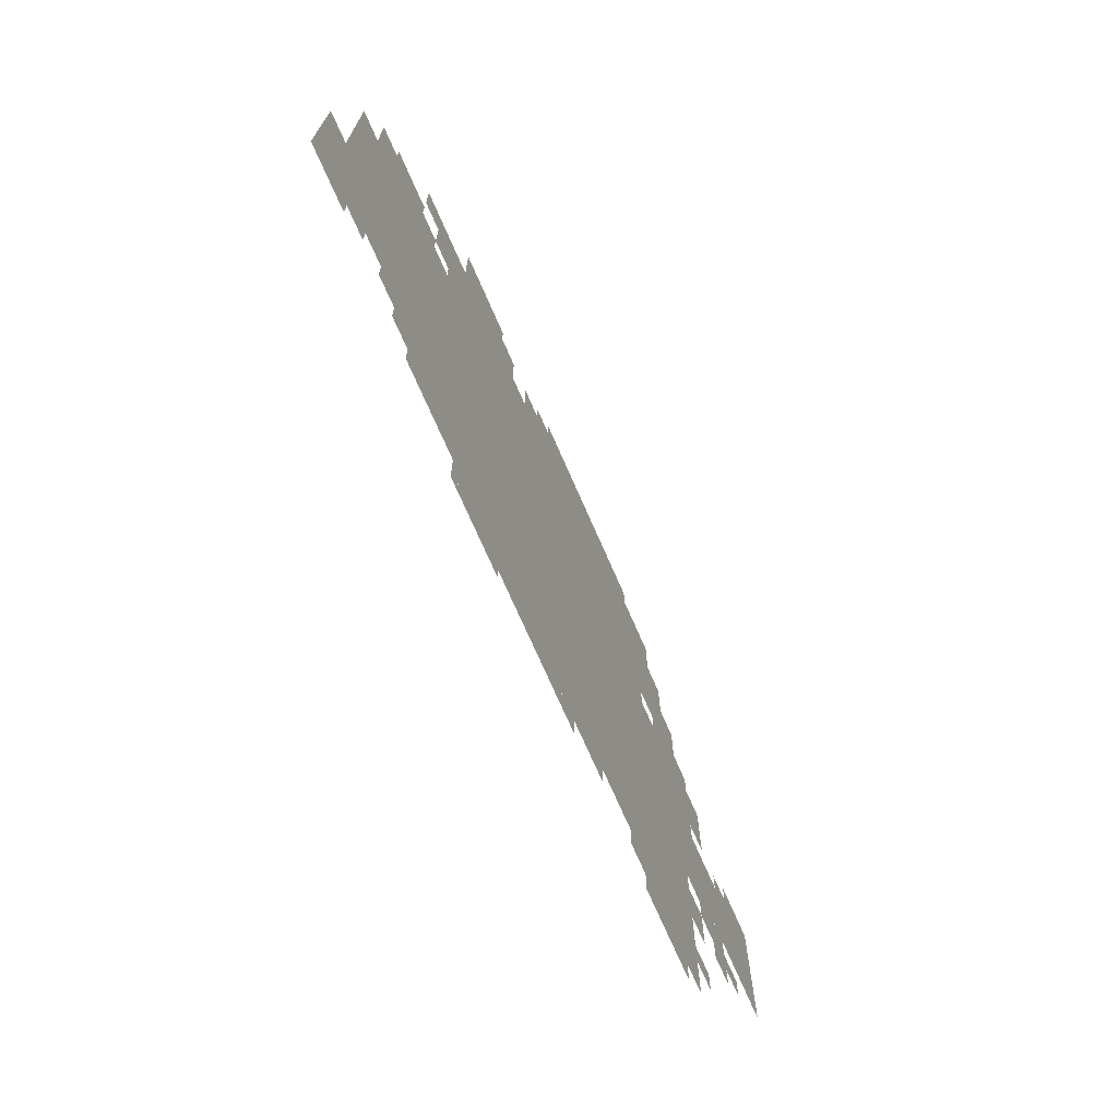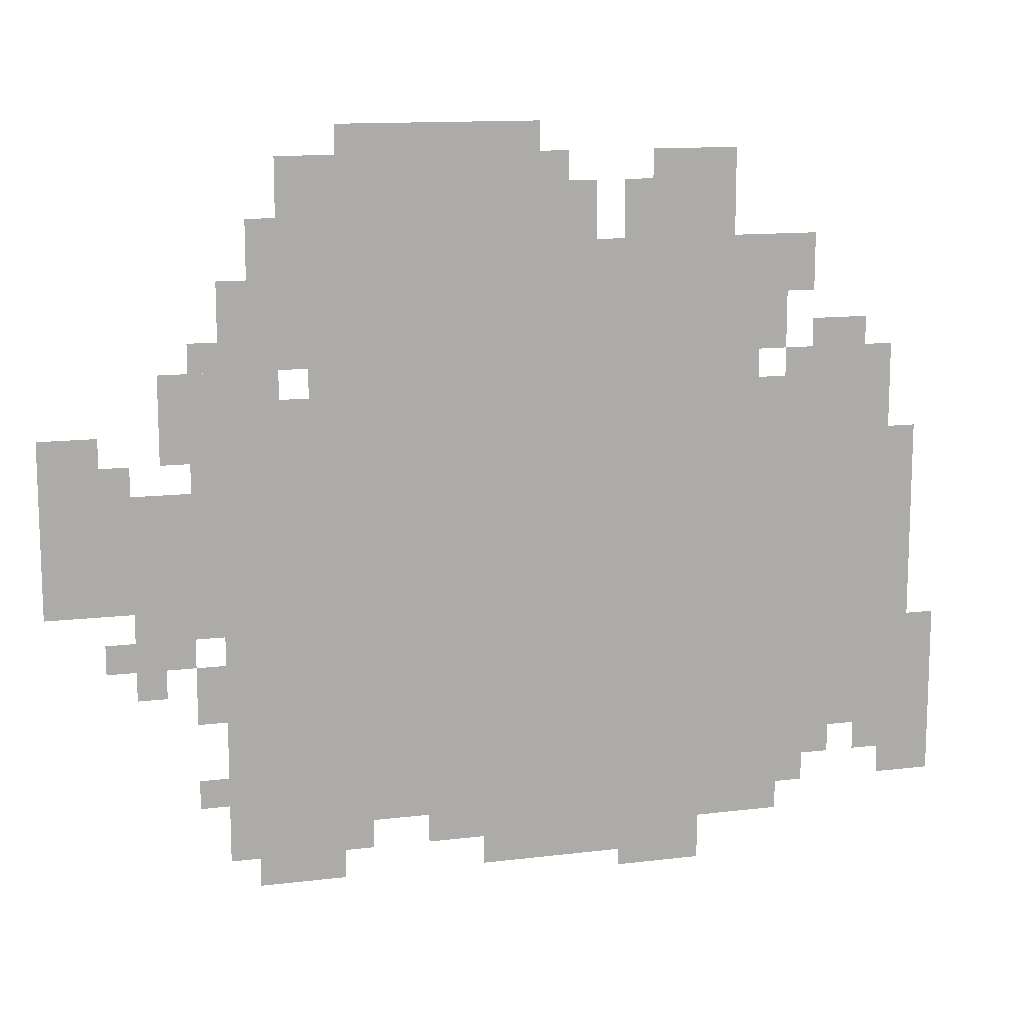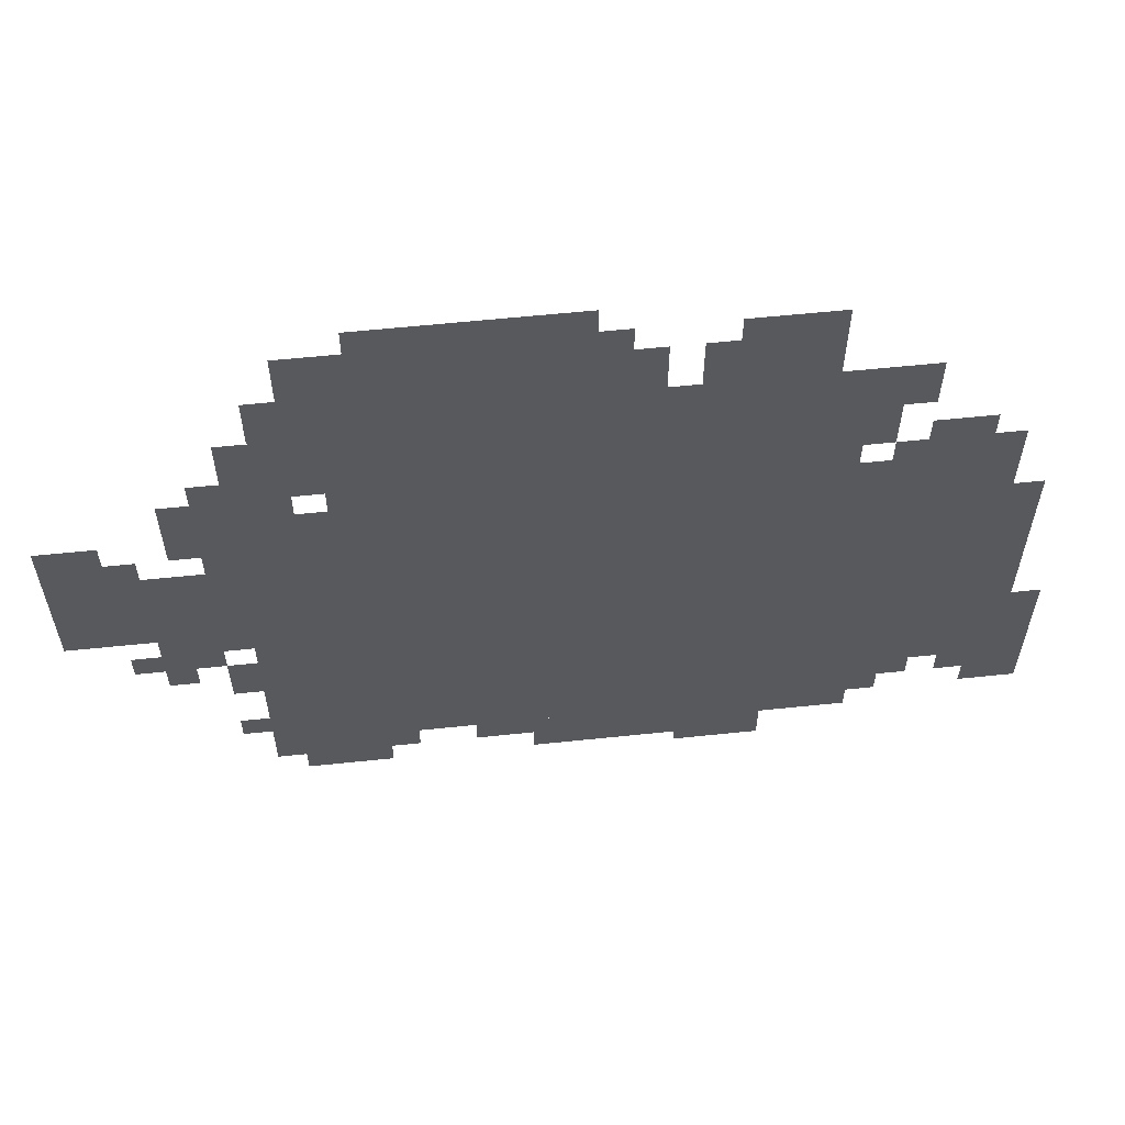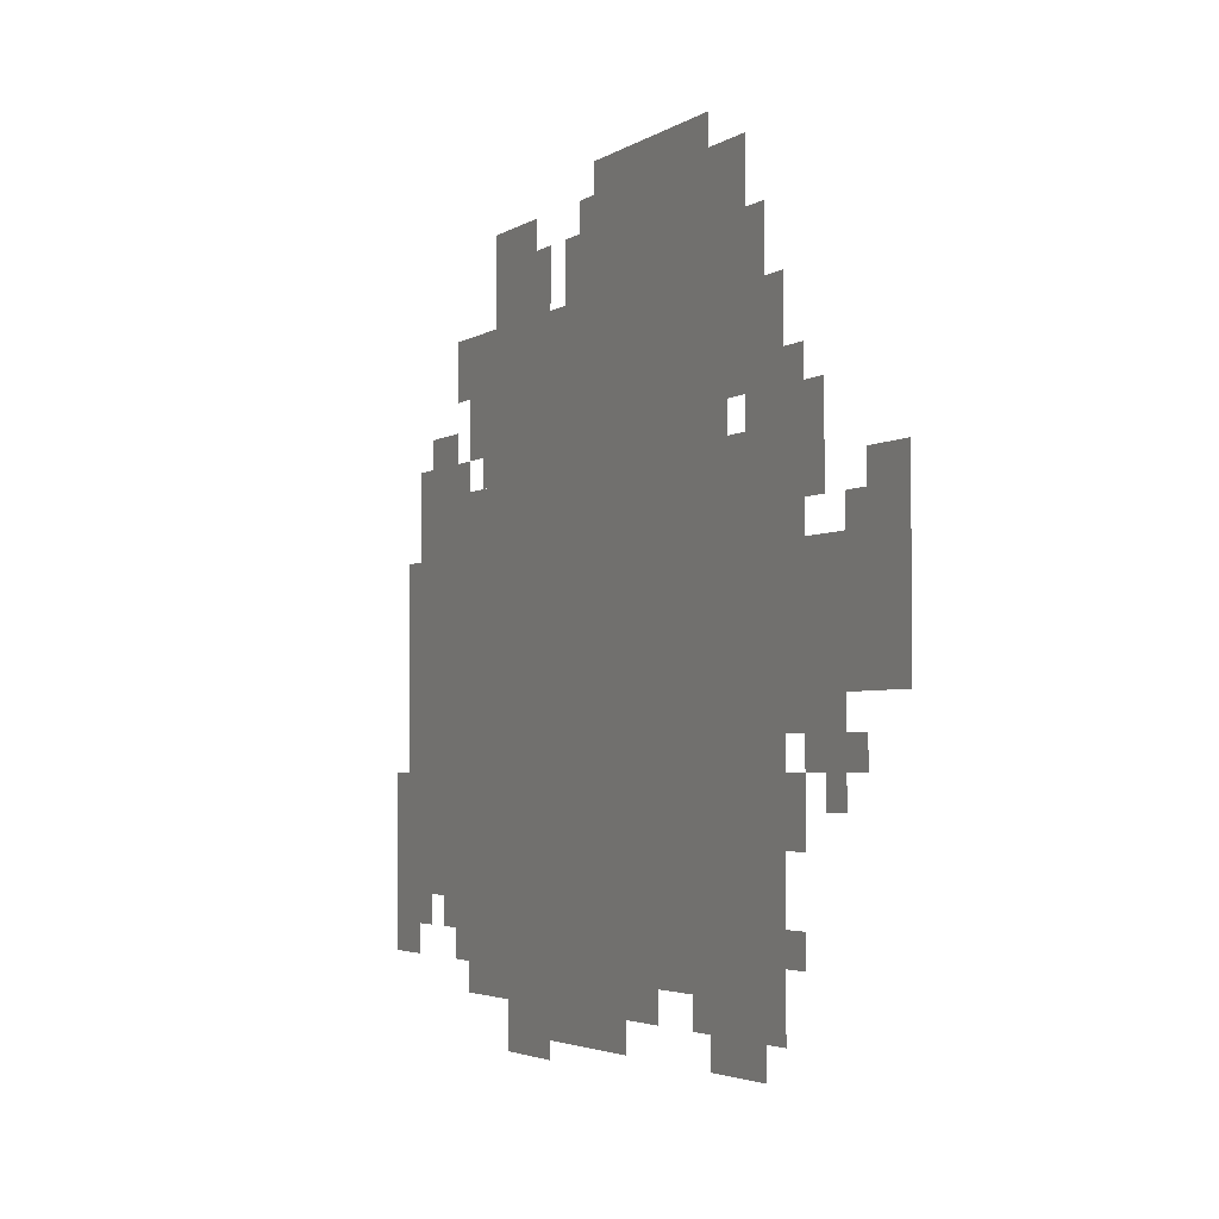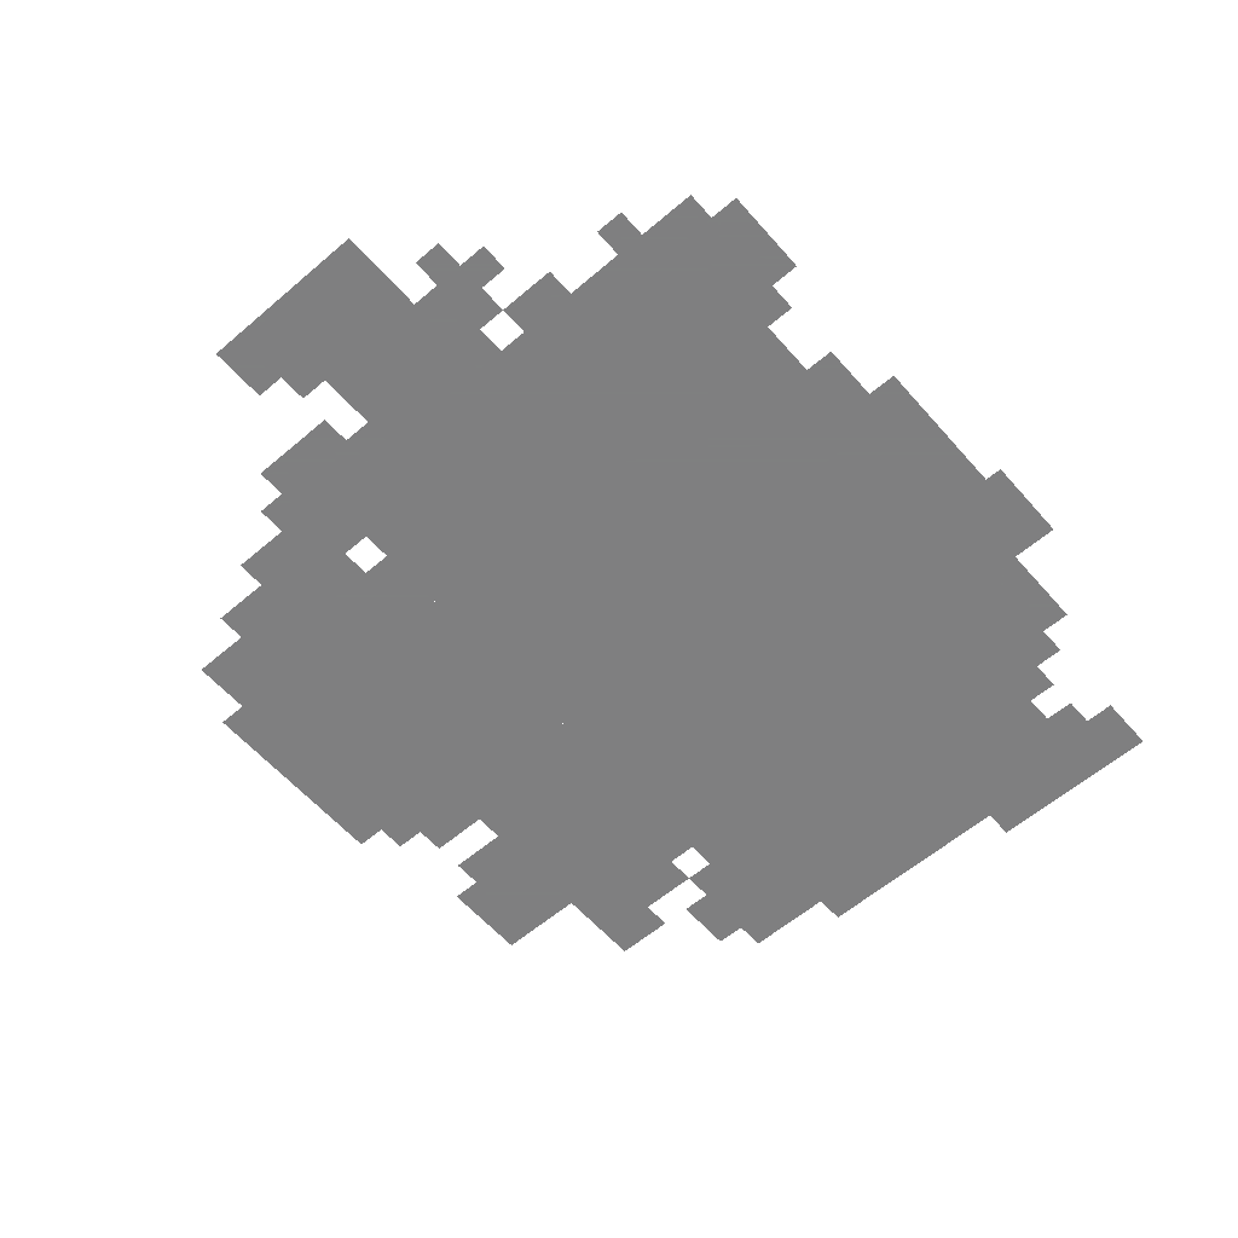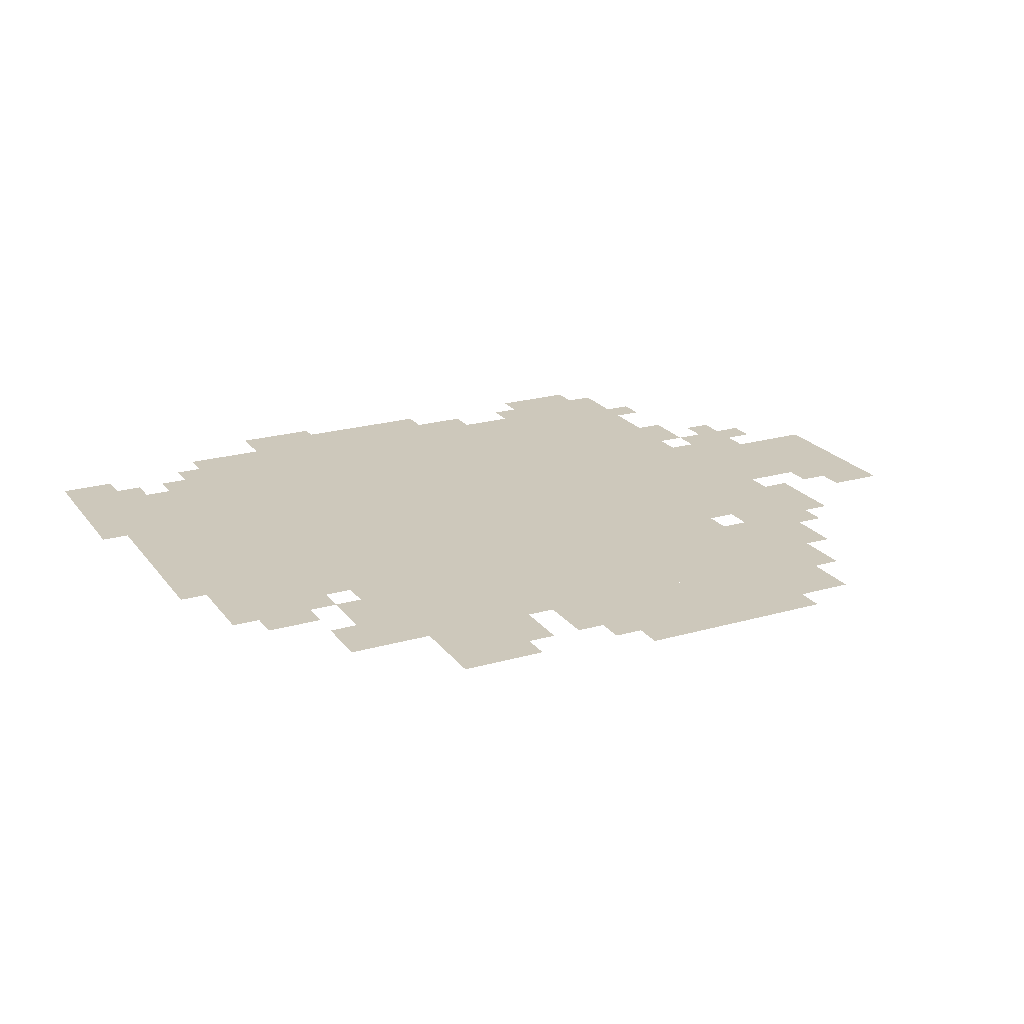
<metadata>
{"format":"obj","ext":"obj","renderer":"f3d","projection":"perspective","resolution":1024,"background":"white","views":[{"elev":-72.6,"azim":113.6,"up":"+Y"},{"elev":12.8,"azim":-15.8,"up":"+Y"},{"elev":59.8,"azim":-6.1,"up":"+Y"},{"elev":-3.3,"azim":-116.7,"up":"+Y"},{"elev":-59.9,"azim":-48.9,"up":"+Z"},{"elev":21.9,"azim":153.3,"up":"+Z"}]}
</metadata>
<code>
g Z20-mesh
v -160 83 0
v -160 563 0
v -512 563 0
v -512 83 0
v -512 83 0
v -512 563 0
v -832 563 0
v -832 83 0
v -480 563 0
v -480 723 0
v -736 723 0
v -736 563 0
v -224 563 0
v -224 723 0
v -480 723 0
v -480 563 0
v -832 339 0
v -832 467 0
v -1023 467 0
v -1023 339 0
v -32 307 0
v -32 499 0
v -160 499 0
v -160 307 0
v -32 147 0
v -32 307 0
v -160 307 0
v -160 147 0
v -448 723 0
v -448 819 0
v -608 819 0
v -608 723 0
v -608 723 0
v -608 819 0
v -768 819 0
v -768 723 0
v -256 723 0
v -256 819 0
v -352 819 0
v -352 723 0
v -736 595 0
v -736 691 0
v -832 691 0
v -832 595 0
v -64 499 0
v -64 595 0
v -160 595 0
v -160 499 0
v -192 51 0
v -192 83 0
v -416 83 0
v -416 51 0
v -832 499 0
v -832 595 0
v -896 595 0
v -896 499 0
v -704 19 0
v -704 83 0
v -800 83 0
v -800 19 0
v -416 51 0
v -416 83 0
v -608 83 0
v -608 51 0
v -960 467 0
v -960 531 0
v -1023 531 0
v -1023 467 0
v -864 275 0
v -864 339 0
v -928 339 0
v -928 275 0
v -160 659 0
v -160 723 0
v -224 723 0
v -224 659 0
v -416 19 0
v -416 51 0
v -544 51 0
v -544 19 0
v -480 819 0
v -480 851 0
v -608 851 0
v -608 819 0
v -288 19 0
v -288 51 0
v -416 51 0
v -416 19 0
v 0 179 0
v 0 275 0
v -32 275 0
v -32 179 0
v 0 83 0
v 0 179 0
v -32 179 0
v -32 83 0
v -608 819 0
v -608 851 0
v -704 851 0
v -704 819 0
v -96 595 0
v -96 627 0
v -160 627 0
v -160 595 0
v -192 595 0
v -192 659 0
v -224 659 0
v -224 595 0
v -768 563 0
v -768 595 0
v -832 595 0
v -832 563 0
v -32 83 0
v -32 147 0
v -64 147 0
v -64 83 0
v -832 211 0
v -832 275 0
v -864 275 0
v -864 211 0
v -352 723 0
v -352 787 0
v -384 787 0
v -384 723 0
v -288 0 0
v -288 19 0
v -352 19 0
v -352 0 0
v -768 691 0
v -768 755 0
v -800 755 0
v -800 691 0
v -416 723 0
v -416 787 0
v -448 787 0
v -448 723 0
v -64 115 0
v -64 147 0
v -96 147 0
v -96 115 0
v -896 243 0
v -896 275 0
v -928 275 0
v -928 243 0
v -928 275 0
v -928 307 0
v -960 307 0
v -960 275 0
v -128 115 0
v -128 147 0
v -160 147 0
v -160 115 0
v -800 51 0
v -800 83 0
v -832 83 0
v -832 51 0
v -672 51 0
v -672 83 0
v -704 83 0
v -704 51 0
v -832 115 0
v -832 147 0
v -864 147 0
v -864 115 0
v -832 595 0
v -832 627 0
v -864 627 0
v -864 595 0
v -736 691 0
v -736 723 0
v -768 723 0
v -768 691 0
v -352 0 0
v -352 19 0
v -384 19 0
v -384 0 0
v -160 563 0
v -160 595 0
v -192 595 0
v -192 563 0
v -832 307 0
v -832 339 0
v -864 339 0
v -864 307 0
v -928 467 0
v -928 499 0
v -960 499 0
v -960 467 0
v -832 467 0
v -832 499 0
v -864 499 0
v -864 467 0
g Z20-mesh_0
f 3 2 1
f 1 4 3
f 7 6 5
f 5 8 7
f 11 10 9
f 9 12 11
f 15 14 13
f 13 16 15
f 19 18 17
f 17 20 19
f 23 22 21
f 21 24 23
f 27 26 25
f 25 28 27
f 31 30 29
f 29 32 31
f 35 34 33
f 33 36 35
f 39 38 37
f 37 40 39
f 43 42 41
f 41 44 43
f 47 46 45
f 45 48 47
f 51 50 49
f 49 52 51
f 55 54 53
f 53 56 55
f 59 58 57
f 57 60 59
f 63 62 61
f 61 64 63
f 67 66 65
f 65 68 67
f 71 70 69
f 69 72 71
f 75 74 73
f 73 76 75
f 79 78 77
f 77 80 79
f 83 82 81
f 81 84 83
f 87 86 85
f 85 88 87
f 91 90 89
f 89 92 91
f 95 94 93
f 93 96 95
f 99 98 97
f 97 100 99
f 103 102 101
f 101 104 103
f 107 106 105
f 105 108 107
f 111 110 109
f 109 112 111
f 115 114 113
f 113 116 115
f 119 118 117
f 117 120 119
f 123 122 121
f 121 124 123
f 127 126 125
f 125 128 127
f 131 130 129
f 129 132 131
f 135 134 133
f 133 136 135
f 139 138 137
f 137 140 139
f 143 142 141
f 141 144 143
f 147 146 145
f 145 148 147
f 151 150 149
f 149 152 151
f 155 154 153
f 153 156 155
f 159 158 157
f 157 160 159
f 163 162 161
f 161 164 163
f 167 166 165
f 165 168 167
f 171 170 169
f 169 172 171
f 175 174 173
f 173 176 175
f 179 178 177
f 177 180 179
f 183 182 181
f 181 184 183
f 187 186 185
f 185 188 187
f 191 190 189
f 189 192 191

</code>
